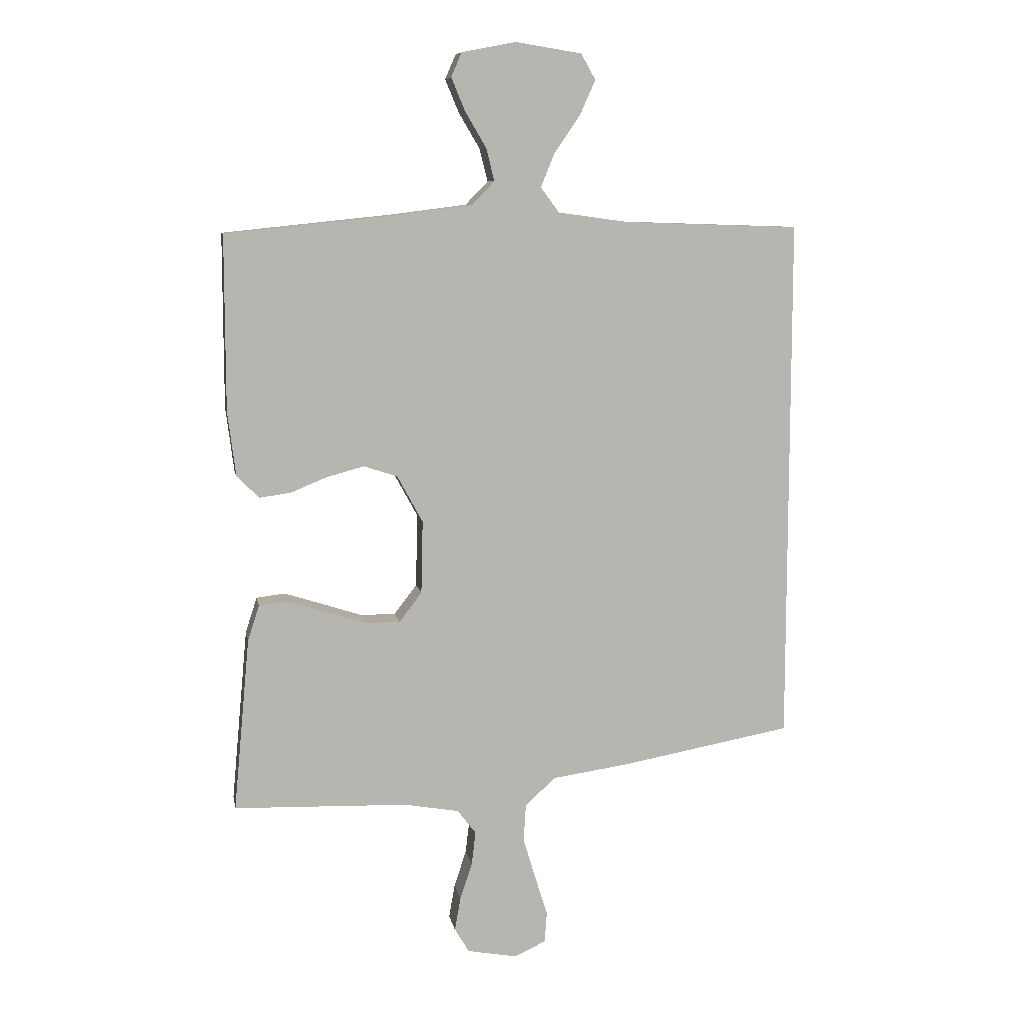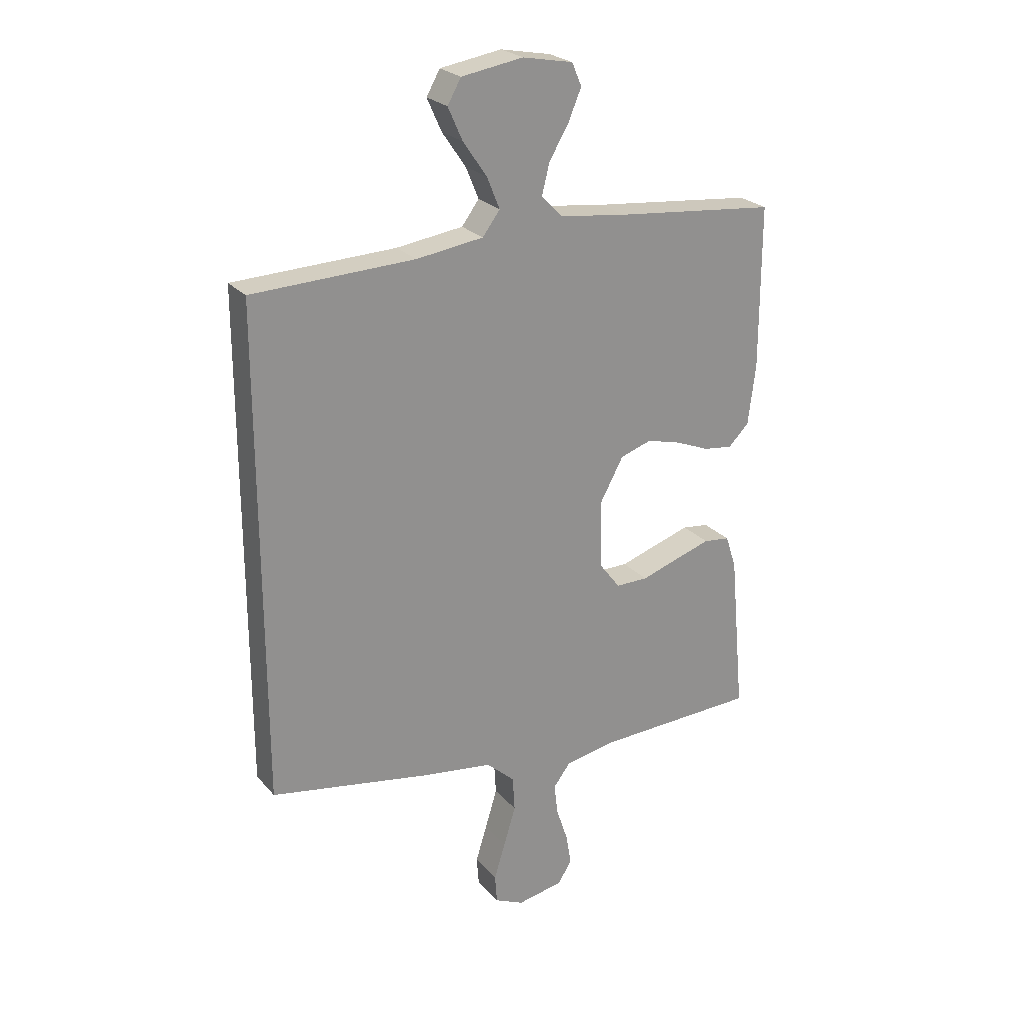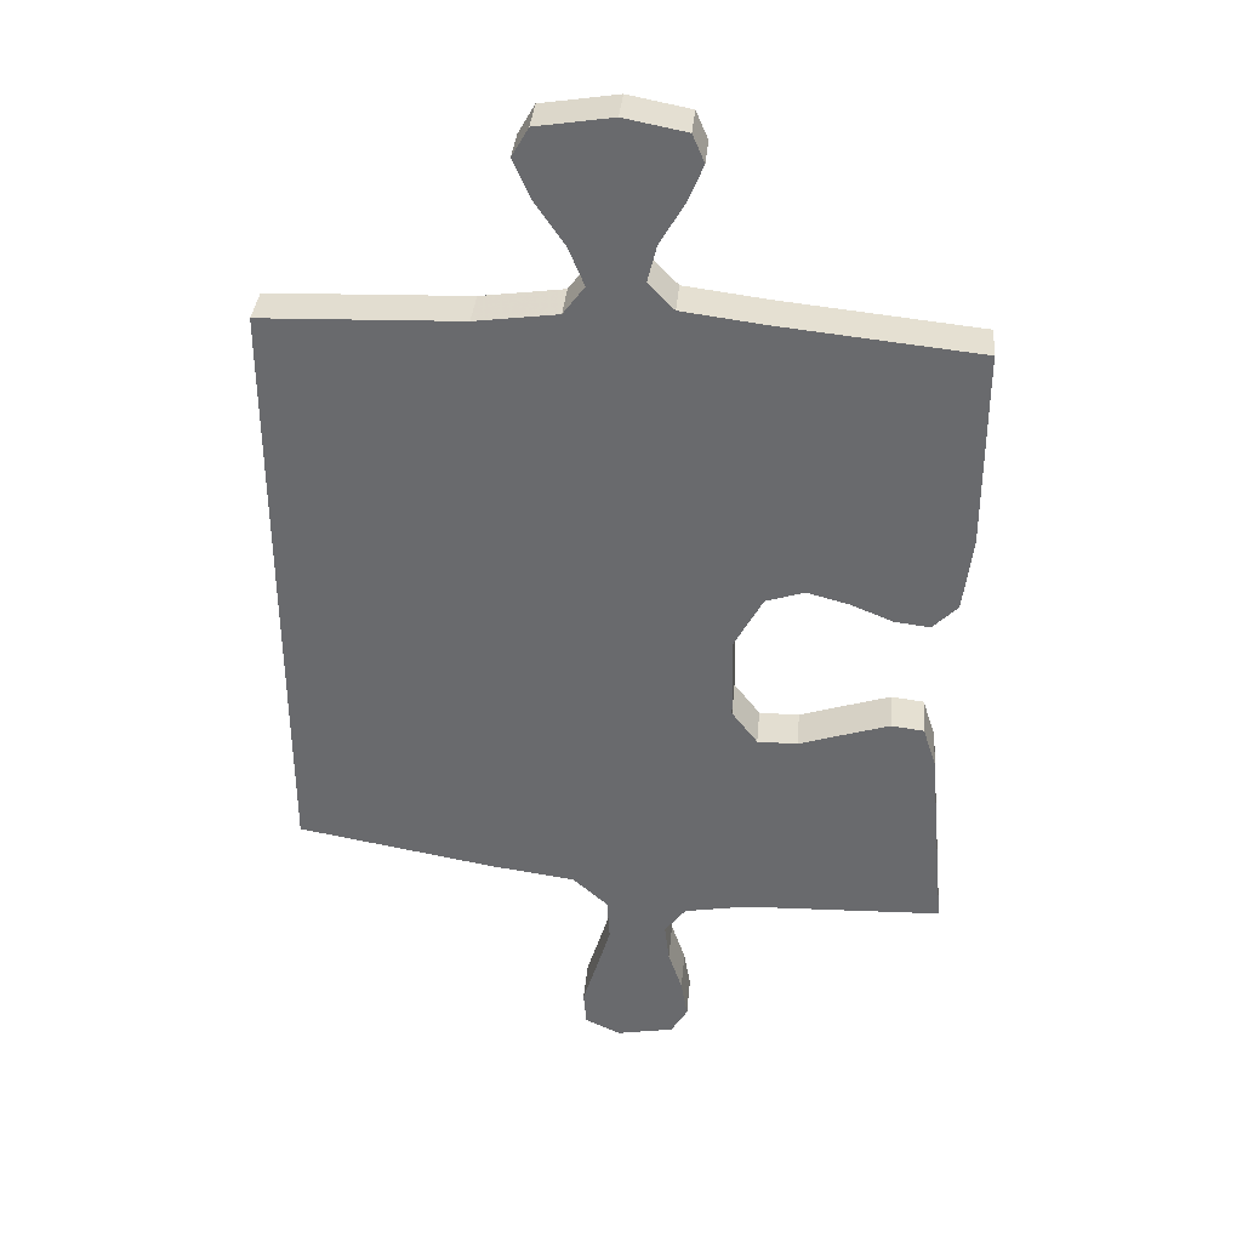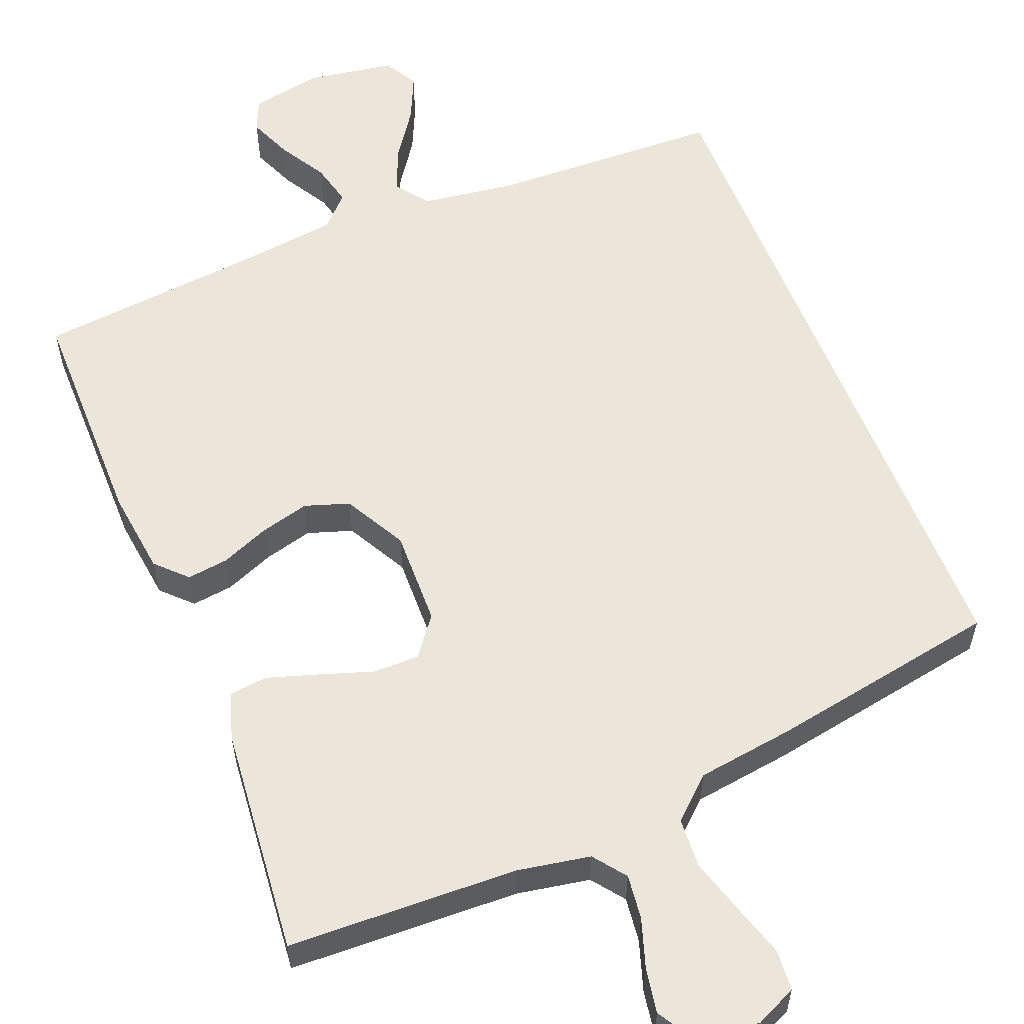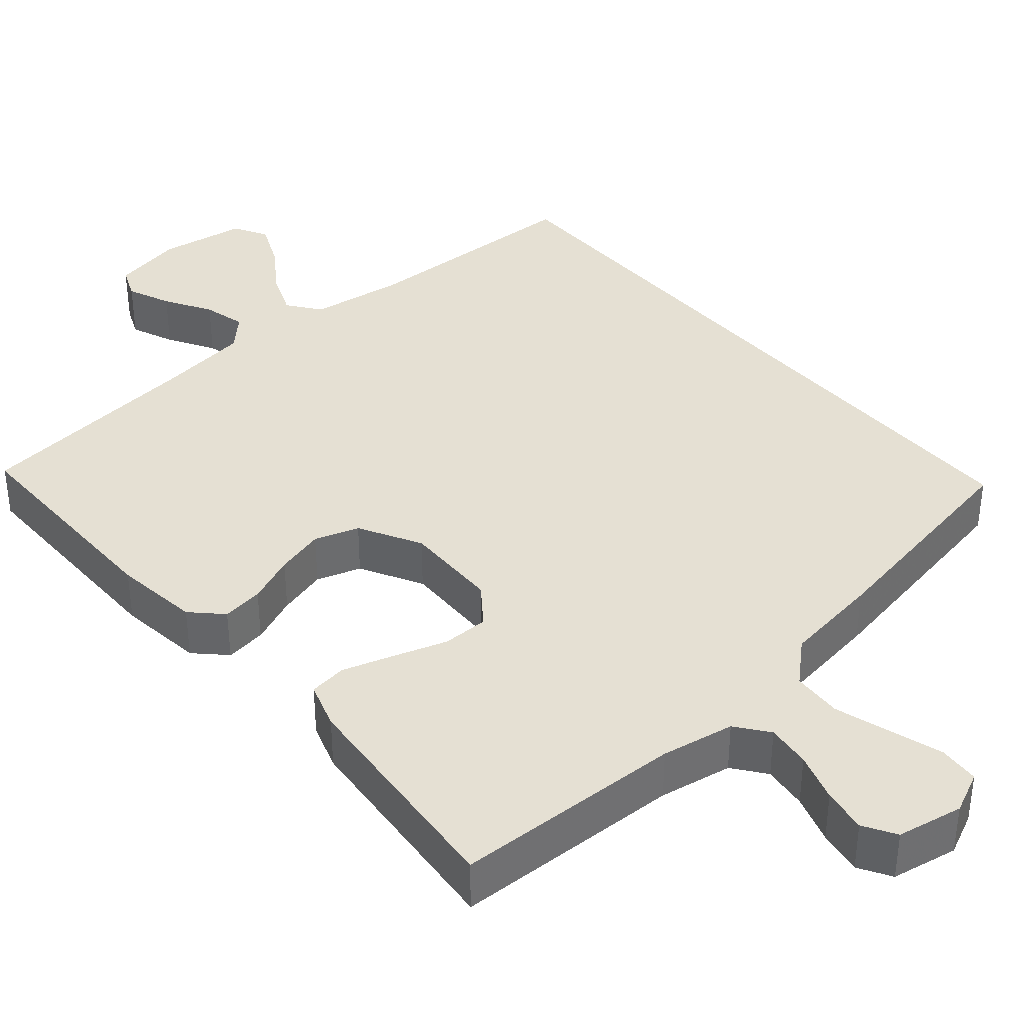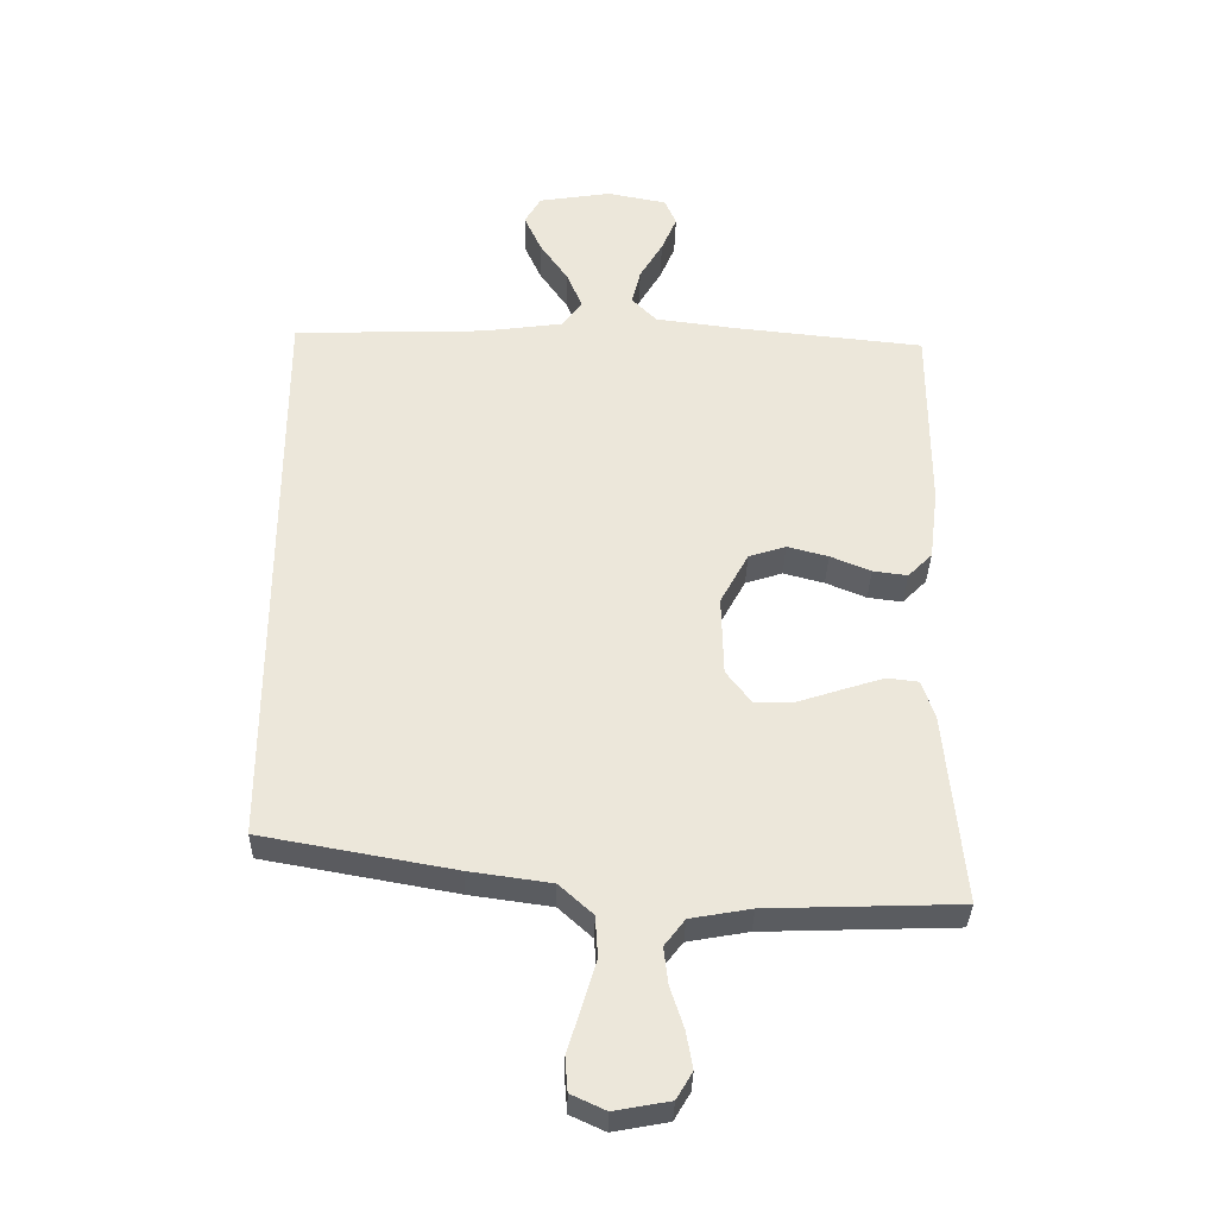
<metadata>
{"format":"obj","ext":"obj","renderer":"f3d","projection":"perspective","resolution":1024,"background":"white","views":[{"elev":9.0,"azim":169.7,"up":"+Z"},{"elev":24.6,"azim":-30.5,"up":"+Z"},{"elev":36.2,"azim":5.1,"up":"+Z"},{"elev":57.6,"azim":158.3,"up":"+Y"},{"elev":37.9,"azim":139.3,"up":"+Y"},{"elev":-34.3,"azim":-1.3,"up":"+Z"}]}
</metadata>
<code>
v 0.5 0.07 -0.5
v 0.2 0.07 -0.51
v 0.105 0.07 -0.527
v 0.073 0.07 -0.569
v 0.08 0.07 -0.627
v 0.101 0.07 -0.691
v 0.111 0.07 -0.749
v 0.086 0.07 -0.791
v 0 0.07 -0.807
v -0.054 0.07 -0.782
v -0.058 0.07 -0.729
v -0.037 0.07 -0.661
v -0.015 0.07 -0.588
v -0.019 0.07 -0.523
v -0.072 0.07 -0.475
v -0.2 0.07 -0.457
v -0.5 0.07 -0.403
v -0.5 0.07 0.507
v -0.2 0.07 0.517
v -0.076 0.07 0.534
v -0.044 0.07 0.577
v -0.068 0.07 0.635
v -0.112 0.07 0.699
v -0.139 0.07 0.759
v -0.114 0.07 0.803
v 0 0.07 0.821
v 0.093 0.07 0.803
v 0.111 0.07 0.761
v 0.087 0.07 0.704
v 0.051 0.07 0.643
v 0.037 0.07 0.587
v 0.076 0.07 0.547
v 0.2 0.07 0.531
v 0.5 0.07 0.5
v 0.5 0.07 0.2
v 0.486 0.07 0.088
v 0.448 0.07 0.05
v 0.394 0.07 0.057
v 0.331 0.07 0.083
v 0.267 0.07 0.1
v 0.209 0.07 0.081
v 0.165 0.07 0
v 0.168 0.07 -0.126
v 0.207 0.07 -0.177
v 0.267 0.07 -0.177
v 0.337 0.07 -0.154
v 0.403 0.07 -0.133
v 0.452 0.07 -0.139
v 0.472 0.07 -0.2
v 0.5 0 -0.5
v 0.2 0 -0.51
v 0.105 0 -0.527
v 0.073 0 -0.569
v 0.08 0 -0.627
v 0.101 0 -0.691
v 0.111 0 -0.749
v 0.086 0 -0.791
v 0 0 -0.807
v -0.054 0 -0.782
v -0.058 0 -0.729
v -0.037 0 -0.661
v -0.015 0 -0.588
v -0.019 0 -0.523
v -0.072 0 -0.475
v -0.2 0 -0.457
v -0.5 0 -0.403
v -0.5 0 0.507
v -0.2 0 0.517
v -0.076 0 0.534
v -0.044 0 0.577
v -0.068 0 0.635
v -0.112 0 0.699
v -0.139 0 0.759
v -0.114 0 0.803
v 0 0 0.821
v 0.093 0 0.803
v 0.111 0 0.761
v 0.087 0 0.704
v 0.051 0 0.643
v 0.037 0 0.587
v 0.076 0 0.547
v 0.2 0 0.531
v 0.5 0 0.5
v 0.5 0 0.2
v 0.486 0 0.088
v 0.448 0 0.05
v 0.394 0 0.057
v 0.331 0 0.083
v 0.267 0 0.1
v 0.209 0 0.081
v 0.165 0 0
v 0.168 0 -0.126
v 0.207 0 -0.177
v 0.267 0 -0.177
v 0.337 0 -0.154
v 0.403 0 -0.133
v 0.452 0 -0.139
v 0.472 0 -0.2
f 48 49 1 2
f 45 46 47 48
f 45 48 2 3
f 44 45 3 4
f 43 44 4
f 42 43 4
f 36 37 38 39
f 36 39 40
f 33 34 35 36
f 32 33 36 40
f 31 32 40 41
f 27 28 29 30
f 25 26 27 30
f 25 30 31
f 22 23 24 25
f 21 22 25 31
f 20 21 31 41
f 16 17 18 19
f 15 16 19 20
f 14 15 20
f 13 14 20
f 9 10 11 12
f 9 12 13
f 5 6 7 8
f 4 5 8 9
f 42 4 9 13
f 20 41 42
f 13 20 42
f 51 50 98 97
f 97 96 95 94
f 52 51 97 94
f 53 52 94 93
f 53 93 92
f 53 92 91
f 88 87 86 85
f 89 88 85
f 85 84 83 82
f 89 85 82 81
f 90 89 81 80
f 79 78 77 76
f 79 76 75 74
f 80 79 74
f 74 73 72 71
f 80 74 71 70
f 90 80 70 69
f 68 67 66 65
f 69 68 65 64
f 69 64 63
f 69 63 62
f 61 60 59 58
f 62 61 58
f 57 56 55 54
f 58 57 54 53
f 62 58 53 91
f 91 90 69
f 91 69 62
f 1 50 51 2
f 2 51 52 3
f 3 52 53 4
f 4 53 54 5
f 5 54 55 6
f 6 55 56 7
f 7 56 57 8
f 8 57 58 9
f 9 58 59 10
f 10 59 60 11
f 11 60 61 12
f 12 61 62 13
f 13 62 63 14
f 14 63 64 15
f 15 64 65 16
f 16 65 66 17
f 17 66 67 18
f 18 67 68 19
f 19 68 69 20
f 20 69 70 21
f 21 70 71 22
f 22 71 72 23
f 23 72 73 24
f 24 73 74 25
f 25 74 75 26
f 26 75 76 27
f 27 76 77 28
f 28 77 78 29
f 29 78 79 30
f 30 79 80 31
f 31 80 81 32
f 32 81 82 33
f 33 82 83 34
f 34 83 84 35
f 35 84 85 36
f 36 85 86 37
f 37 86 87 38
f 38 87 88 39
f 39 88 89 40
f 40 89 90 41
f 41 90 91 42
f 42 91 92 43
f 43 92 93 44
f 44 93 94 45
f 45 94 95 46
f 46 95 96 47
f 47 96 97 48
f 48 97 98 49
f 49 98 50 1

</code>
